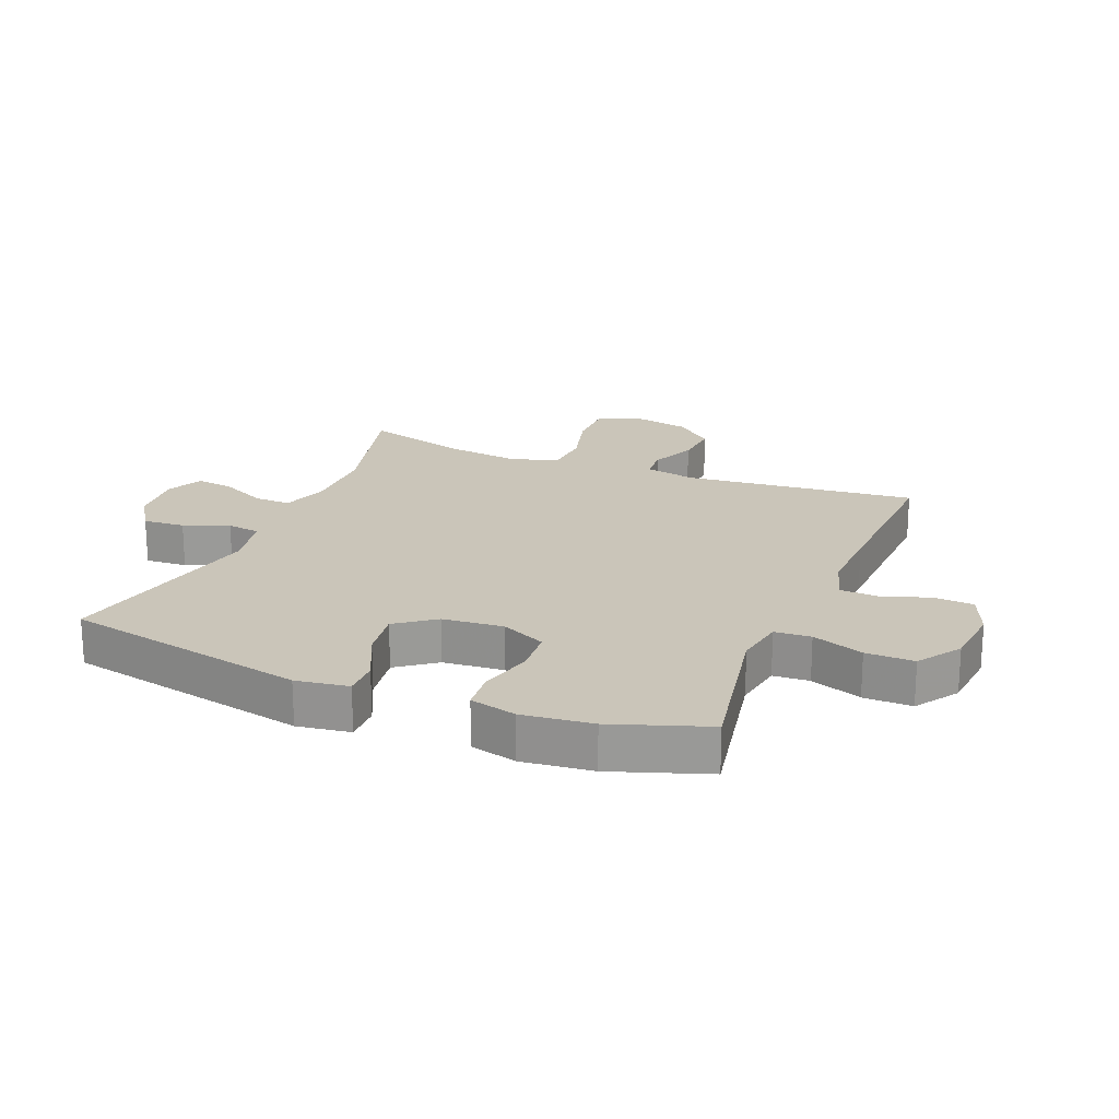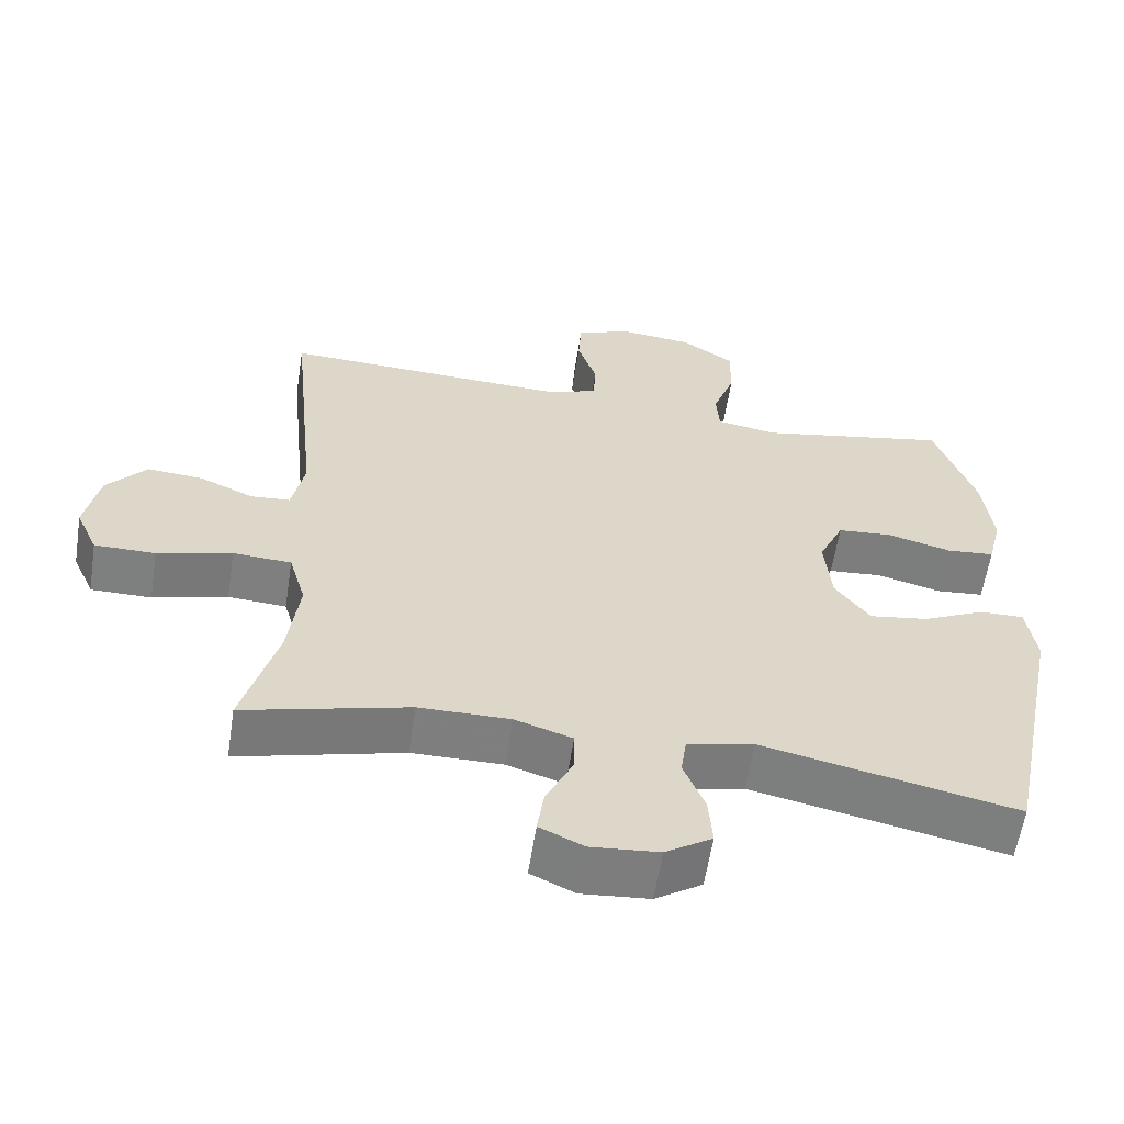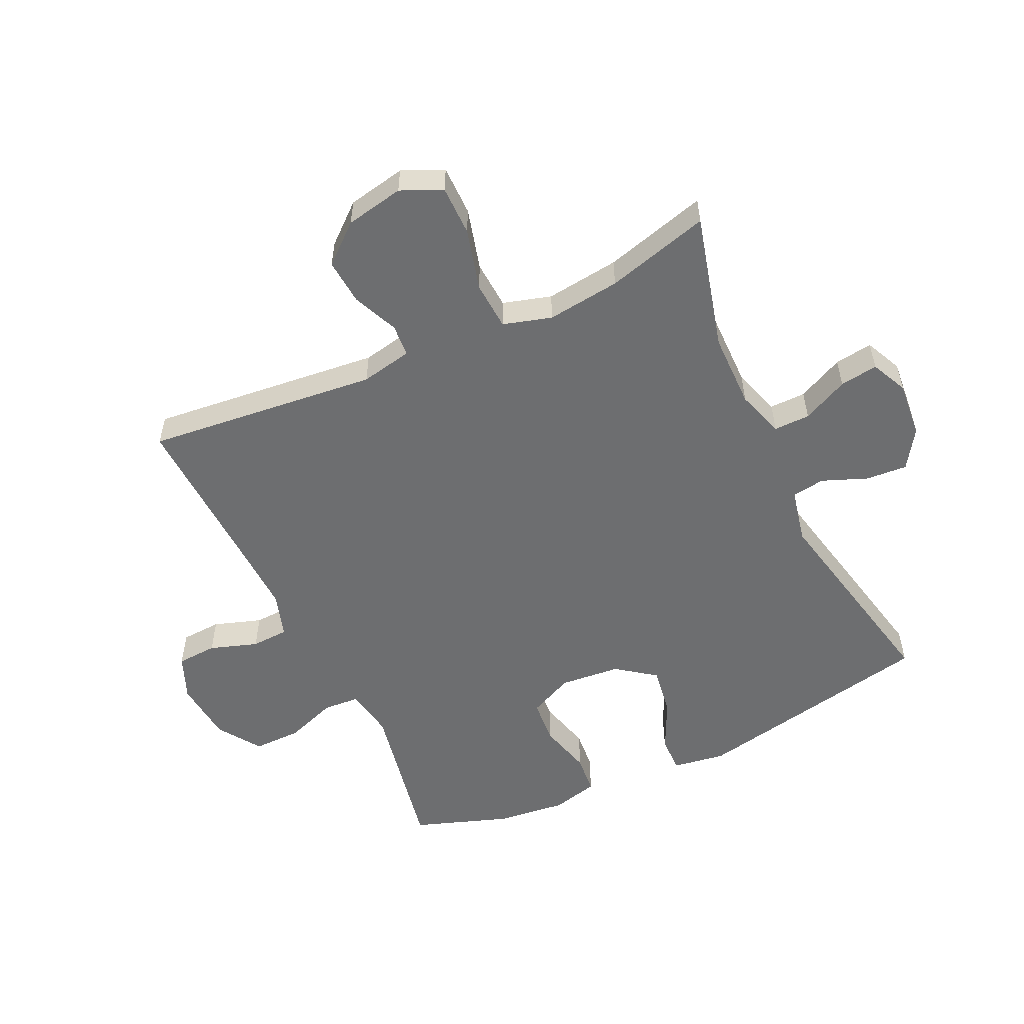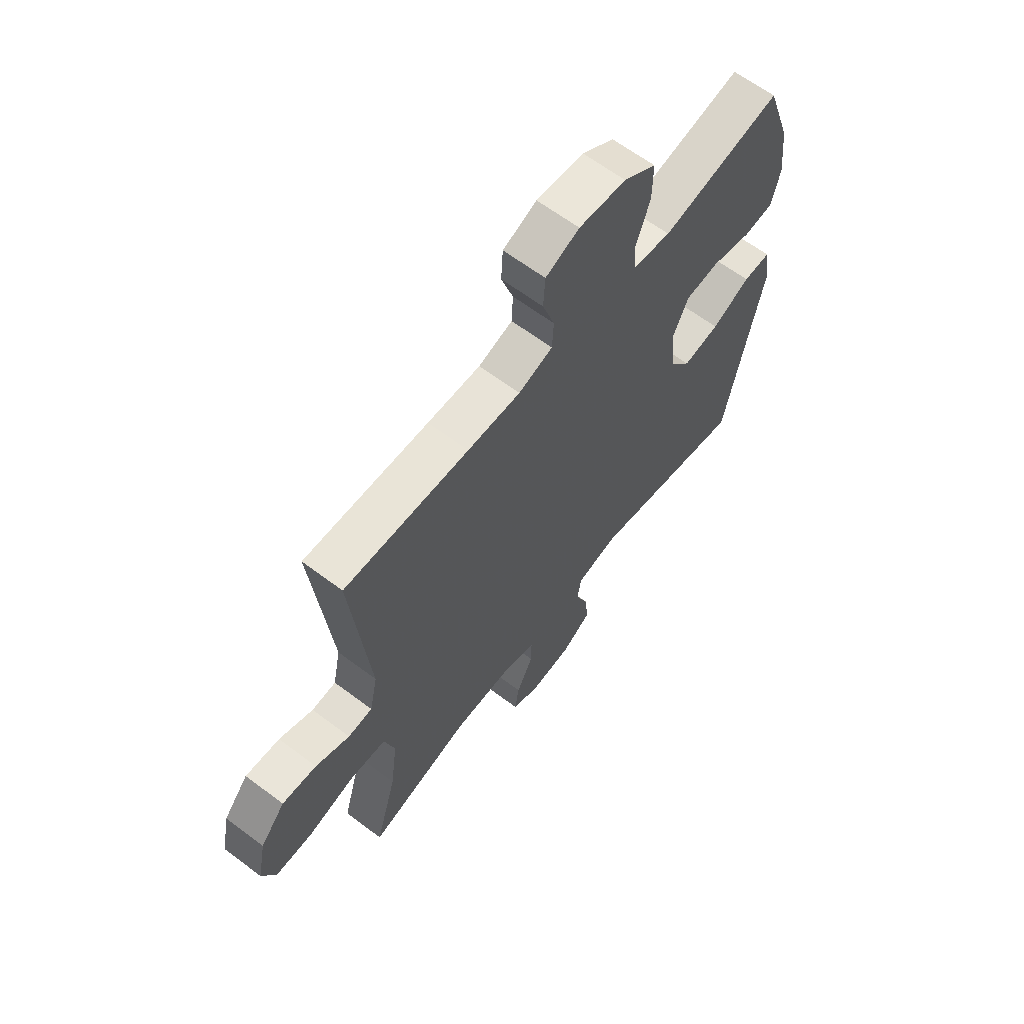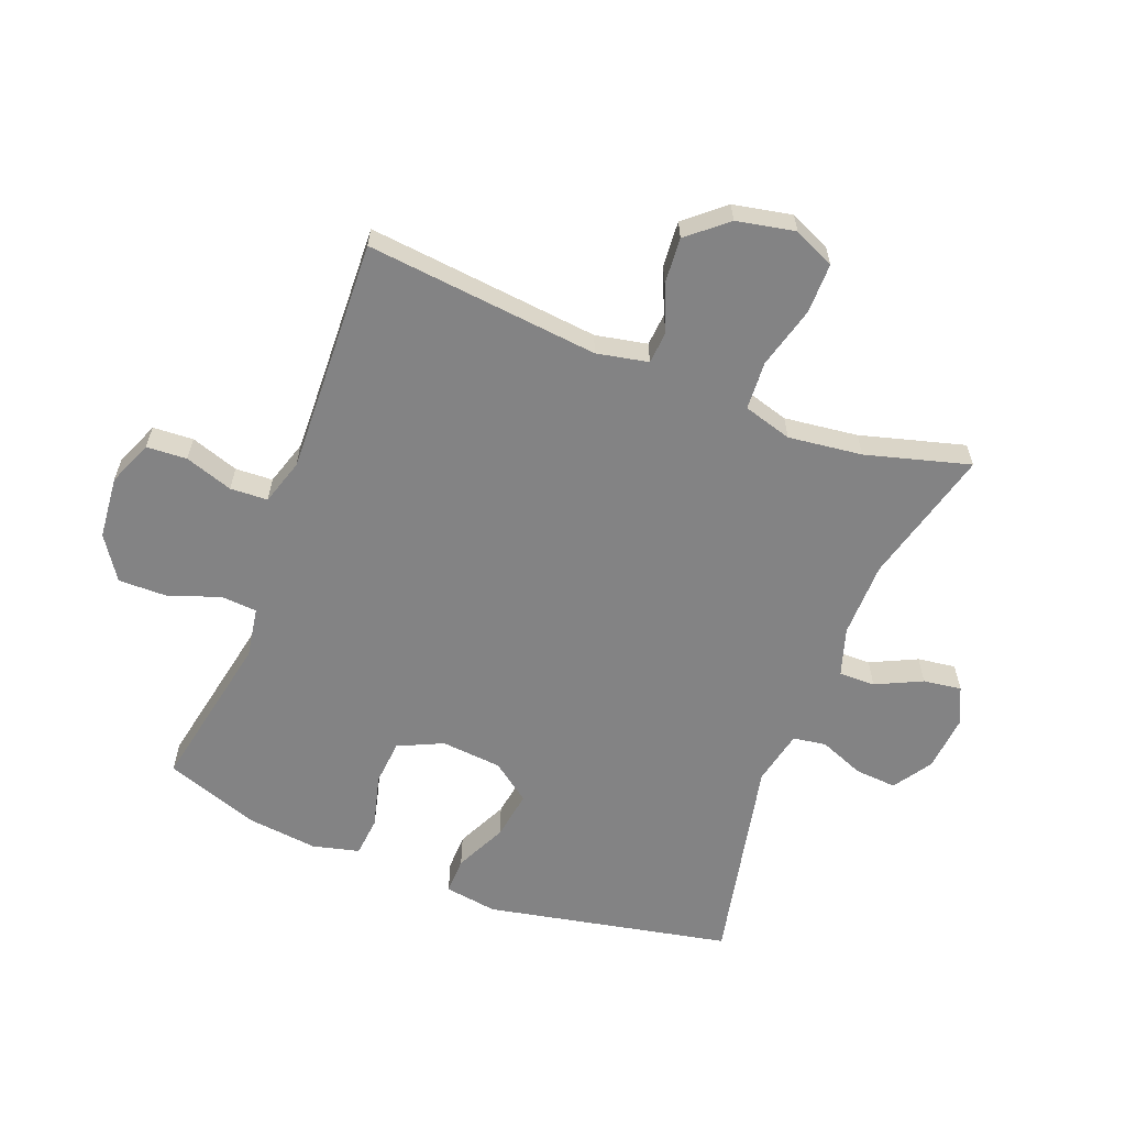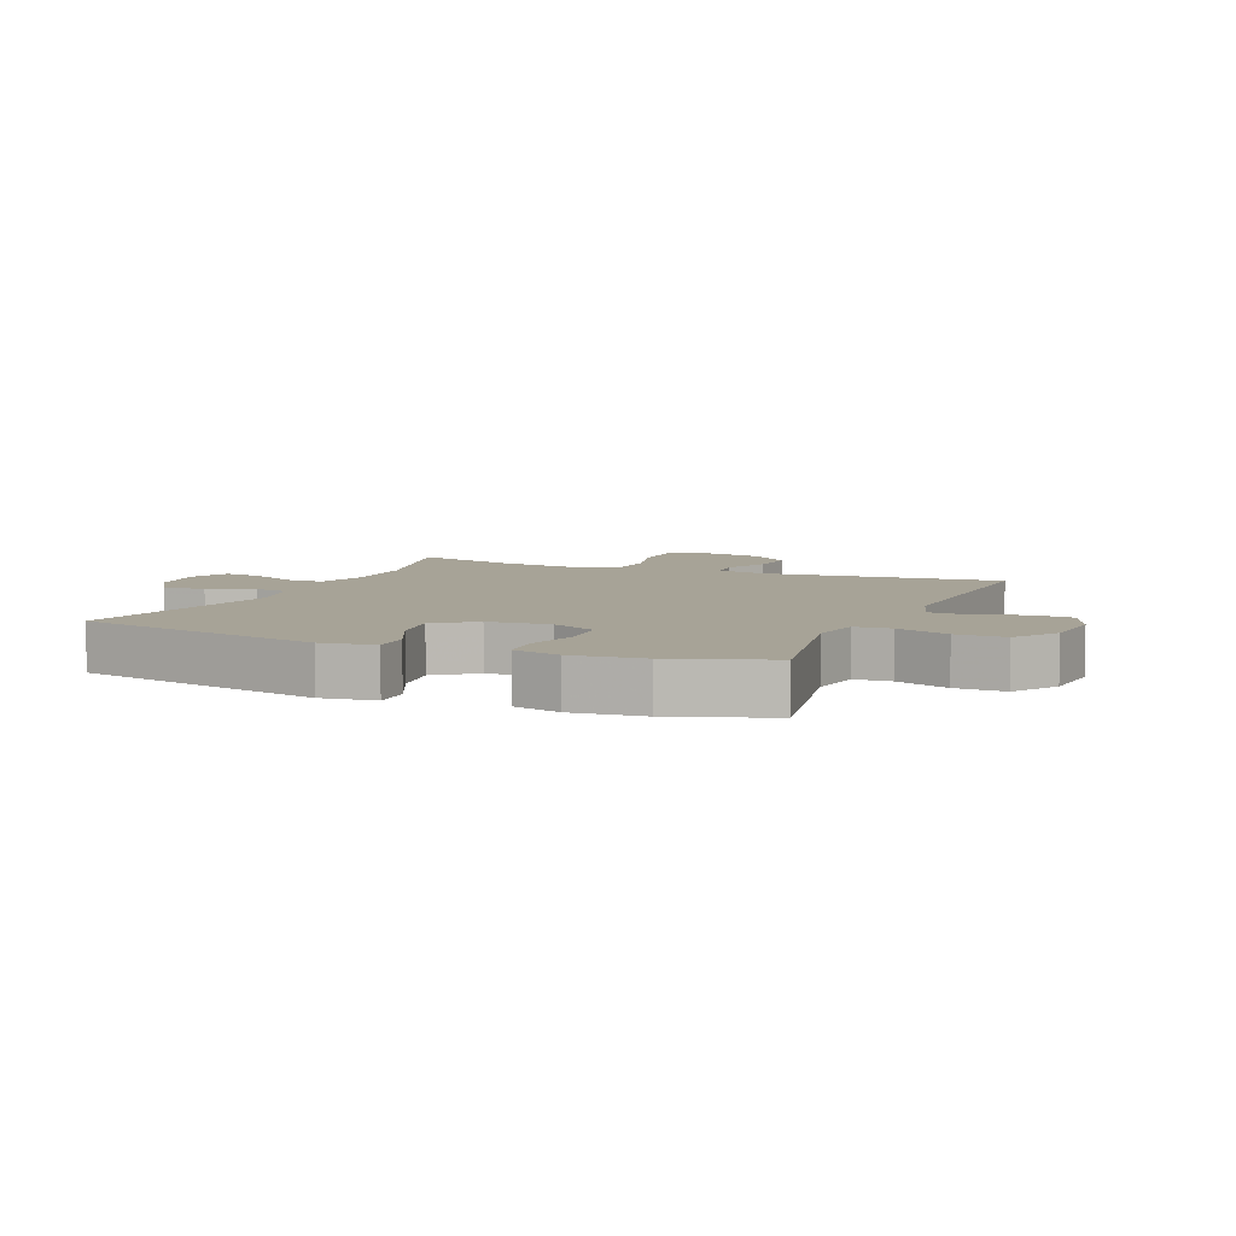
<metadata>
{"format":"obj","ext":"obj","renderer":"f3d","projection":"perspective","resolution":1024,"background":"white","views":[{"elev":20.7,"azim":-67.7,"up":"+Y"},{"elev":-59.6,"azim":171.2,"up":"+Z"},{"elev":-54.3,"azim":115.1,"up":"+Y"},{"elev":63.6,"azim":127.3,"up":"+Z"},{"elev":-61.2,"azim":68.7,"up":"+Y"},{"elev":6.7,"azim":-66.9,"up":"+Y"}]}
</metadata>
<code>
v 0.5 0.07 0.5
v 0.461 0.07 0.121
v 0.478 0.07 0.037
v 0.531 0.07 0.033
v 0.605 0.07 0.065
v 0.68 0.07 0.071
v 0.734 0.07 0.008
v 0.753 0.07 -0.087
v 0.723 0.07 -0.154
v 0.641 0.07 -0.154
v 0.54 0.07 -0.127
v 0.461 0.07 -0.132
v 0.438 0.07 -0.211
v 0.453 0.07 -0.331
v 0.5 0.07 -0.5
v 0.277 0.07 -0.442
v 0.154 0.07 -0.441
v 0.076 0.07 -0.466
v 0.077 0.07 -0.525
v 0.113 0.07 -0.6
v 0.122 0.07 -0.662
v 0.062 0.07 -0.69
v -0.03 0.07 -0.682
v -0.093 0.07 -0.641
v -0.088 0.07 -0.573
v -0.059 0.07 -0.5
v -0.067 0.07 -0.446
v -0.157 0.07 -0.427
v -0.5 0.07 -0.5
v -0.581 0.07 -0.102
v -0.568 0.07 -0.016
v -0.508 0.07 -0.017
v -0.424 0.07 -0.057
v -0.344 0.07 -0.069
v -0.297 0.07 -0.006
v -0.288 0.07 0.093
v -0.322 0.07 0.166
v -0.396 0.07 0.172
v -0.483 0.07 0.149
v -0.548 0.07 0.155
v -0.567 0.07 0.231
v -0.554 0.07 0.345
v -0.5 0.07 0.5
v -0.24 0.07 0.45
v -0.158 0.07 0.464
v -0.154 0.07 0.523
v -0.184 0.07 0.607
v -0.185 0.07 0.686
v -0.115 0.07 0.733
v -0.013 0.07 0.743
v 0.06 0.07 0.713
v 0.064 0.07 0.647
v 0.038 0.07 0.569
v 0.041 0.07 0.508
v 0.115 0.07 0.485
v 0.23 0.07 0.489
v 0.5 0 0.5
v 0.461 0 0.121
v 0.478 0 0.037
v 0.531 0 0.033
v 0.605 0 0.065
v 0.68 0 0.071
v 0.734 0 0.008
v 0.753 0 -0.087
v 0.723 0 -0.154
v 0.641 0 -0.154
v 0.54 0 -0.127
v 0.461 0 -0.132
v 0.438 0 -0.211
v 0.453 0 -0.331
v 0.5 0 -0.5
v 0.277 0 -0.442
v 0.154 0 -0.441
v 0.076 0 -0.466
v 0.077 0 -0.525
v 0.113 0 -0.6
v 0.122 0 -0.662
v 0.062 0 -0.69
v -0.03 0 -0.682
v -0.093 0 -0.641
v -0.088 0 -0.573
v -0.059 0 -0.5
v -0.067 0 -0.446
v -0.157 0 -0.427
v -0.5 0 -0.5
v -0.581 0 -0.102
v -0.568 0 -0.016
v -0.508 0 -0.017
v -0.424 0 -0.057
v -0.344 0 -0.069
v -0.297 0 -0.006
v -0.288 0 0.093
v -0.322 0 0.166
v -0.396 0 0.172
v -0.483 0 0.149
v -0.548 0 0.155
v -0.567 0 0.231
v -0.554 0 0.345
v -0.5 0 0.5
v -0.24 0 0.45
v -0.158 0 0.464
v -0.154 0 0.523
v -0.184 0 0.607
v -0.185 0 0.686
v -0.115 0 0.733
v -0.013 0 0.743
v 0.06 0 0.713
v 0.064 0 0.647
v 0.038 0 0.569
v 0.041 0 0.508
v 0.115 0 0.485
v 0.23 0 0.489
f 50 51 52 53
f 50 53 54
f 49 50 54
f 46 47 48 49
f 45 46 49 54
f 41 42 43 44
f 41 44 45
f 38 39 40 41
f 37 38 41 45
f 36 37 45 54
f 30 31 32 33
f 28 29 30 33
f 27 28 33 34
f 23 24 25 26
f 23 26 27
f 22 23 27
f 19 20 21 22
f 18 19 22 27
f 17 18 27 34
f 14 15 16
f 13 14 16 17
f 12 13 17 34
f 8 9 10 11
f 4 5 6 7
f 3 4 7 8
f 56 1 2
f 55 56 2 3
f 35 36 54 55
f 34 35 55 3
f 11 12 34
f 3 8 11 34
f 109 108 107 106
f 110 109 106
f 110 106 105
f 105 104 103 102
f 110 105 102 101
f 100 99 98 97
f 101 100 97
f 97 96 95 94
f 101 97 94 93
f 110 101 93 92
f 89 88 87 86
f 89 86 85 84
f 90 89 84 83
f 82 81 80 79
f 83 82 79
f 83 79 78
f 78 77 76 75
f 83 78 75 74
f 90 83 74 73
f 72 71 70
f 73 72 70 69
f 90 73 69 68
f 67 66 65 64
f 63 62 61 60
f 64 63 60 59
f 58 57 112
f 59 58 112 111
f 111 110 92 91
f 59 111 91 90
f 90 68 67
f 90 67 64 59
f 1 57 58 2
f 2 58 59 3
f 3 59 60 4
f 4 60 61 5
f 5 61 62 6
f 6 62 63 7
f 7 63 64 8
f 8 64 65 9
f 9 65 66 10
f 10 66 67 11
f 11 67 68 12
f 12 68 69 13
f 13 69 70 14
f 14 70 71 15
f 15 71 72 16
f 16 72 73 17
f 17 73 74 18
f 18 74 75 19
f 19 75 76 20
f 20 76 77 21
f 21 77 78 22
f 22 78 79 23
f 23 79 80 24
f 24 80 81 25
f 25 81 82 26
f 26 82 83 27
f 27 83 84 28
f 28 84 85 29
f 29 85 86 30
f 30 86 87 31
f 31 87 88 32
f 32 88 89 33
f 33 89 90 34
f 34 90 91 35
f 35 91 92 36
f 36 92 93 37
f 37 93 94 38
f 38 94 95 39
f 39 95 96 40
f 40 96 97 41
f 41 97 98 42
f 42 98 99 43
f 43 99 100 44
f 44 100 101 45
f 45 101 102 46
f 46 102 103 47
f 47 103 104 48
f 48 104 105 49
f 49 105 106 50
f 50 106 107 51
f 51 107 108 52
f 52 108 109 53
f 53 109 110 54
f 54 110 111 55
f 55 111 112 56
f 56 112 57 1

</code>
